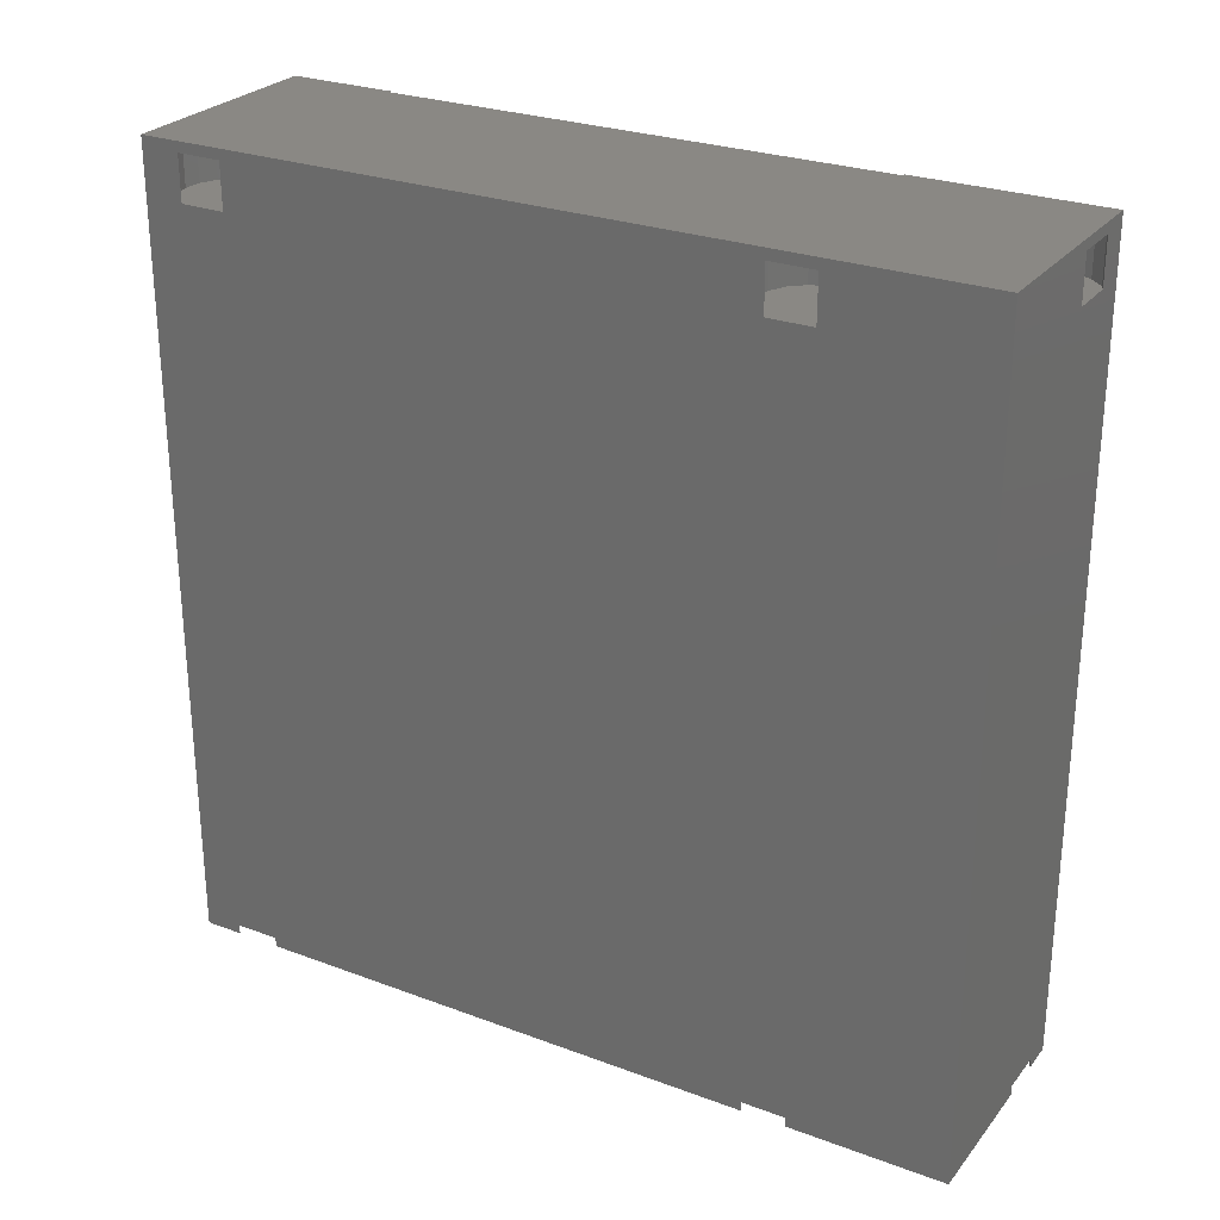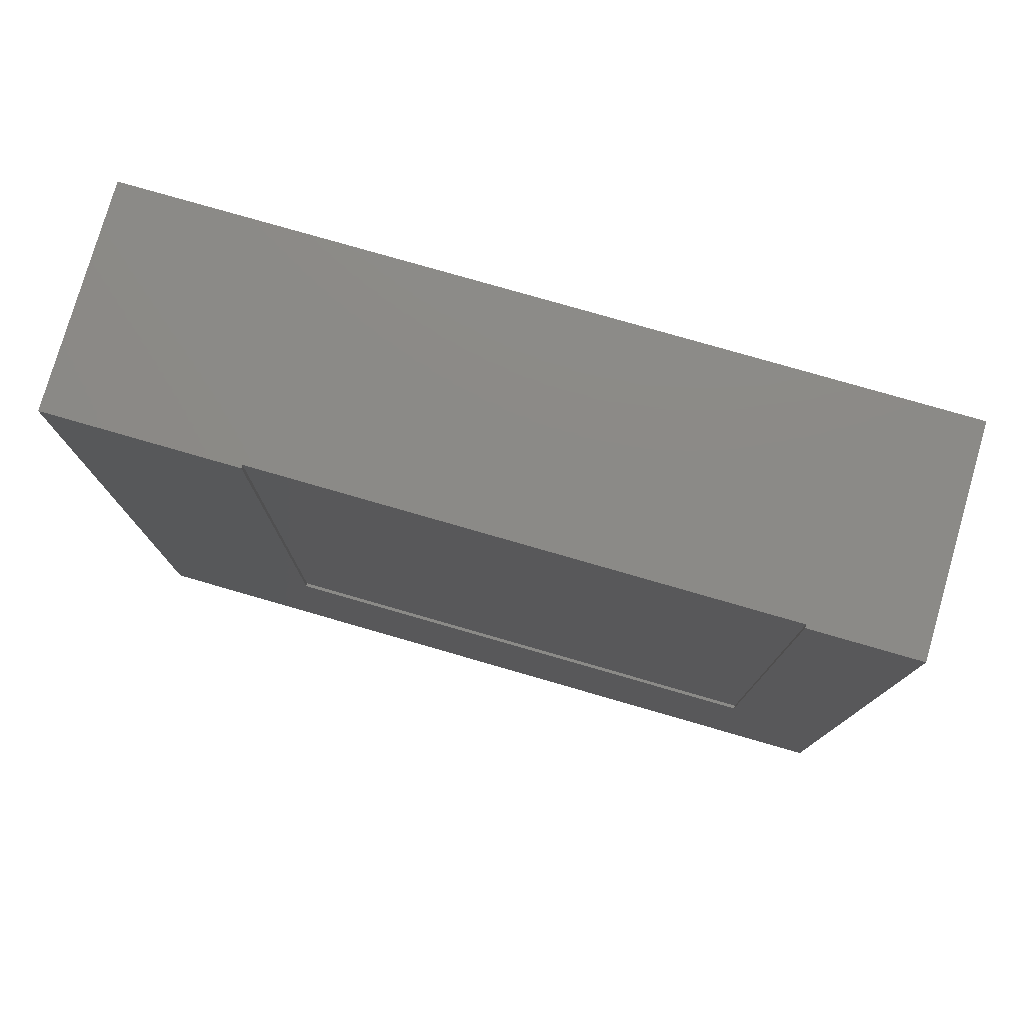
<metadata>
{"format":"stl","ext":"stl","renderer":"f3d","projection":"perspective","resolution":1024,"background":"white","views":[{"elev":26.9,"azim":120.0,"up":"+Z"},{"elev":78.0,"azim":-73.9,"up":"+Z"}]}
</metadata>
<code>
# stl→obj: 372 verts, 736 faces
v 27.13 -40.86 -48.06
v 52 -40.86 42.81
v 27.13 -40.86 42.81
v 52 -40.86 -48.06
v 45.83 23.81 -48.06
v 33.8 -28.63 -48.06
v 44.05 24.69 -48.06
v 42 28.01 -48.06
v 38.34 42.55 -48.06
v 38.7 44.5 -48.06
v 31.83 -28.81 -48.06
v 37.29 40.86 -48.06
v 42.72 26.16 -48.06
v 35.71 39.67 -48.06
v 30.05 -29.69 -48.06
v 33.8 39.13 -48.06
v 30.05 40.19 -48.06
v 31.83 39.31 -48.06
v 28.72 -31.16 -48.06
v 28.72 41.66 -48.06
v 28 -33.01 -48.06
v 28 43.51 -48.06
v 51.29 -37.64 -48.06
v 52 -36.5 -48.06
v 49.71 -38.83 -48.06
v 47.8 -39.37 -48.06
v 45.83 -39.19 -48.06
v 38.7 -34 -48.06
v 42 -33.01 -48.06
v 42 -34.99 -48.06
v 38.34 -32.05 -48.06
v 45.83 -28.81 -48.06
v 38.34 -35.95 -48.06
v 42.72 -36.84 -48.06
v 37.29 -37.64 -48.06
v 44.05 -38.31 -48.06
v 35.71 -38.83 -48.06
v 33.8 -39.37 -48.06
v 28 -34.99 -48.06
v 27.13 49.14 -48.06
v 28.72 -36.84 -48.06
v 30.05 -38.31 -48.06
v 31.83 -39.19 -48.06
v 51.29 -30.36 -48.06
v 52 26.5 -48.06
v 52 -31.5 -48.06
v 51.29 25.36 -48.06
v 49.71 -29.17 -48.06
v 49.71 24.17 -48.06
v 47.8 -28.63 -48.06
v 47.8 23.63 -48.06
v 35.71 -29.17 -48.06
v 44.05 -29.69 -48.06
v 37.29 -30.36 -48.06
v 42.72 -31.16 -48.06
v 51.29 32.64 -48.06
v 52 49.14 -48.06
v 52 31.5 -48.06
v 49.71 33.83 -48.06
v 47.8 34.37 -48.06
v 45.83 34.19 -48.06
v 44.05 33.31 -48.06
v 42.72 31.84 -48.06
v 42 29.99 -48.06
v 38.34 46.45 -48.06
v 37.29 48.14 -48.06
v 35.96 49.14 -48.06
v 30.05 48.81 -48.06
v 30.72 49.14 -48.06
v 28.72 47.34 -48.06
v 28 45.49 -48.06
v 52 -36.5 36.57
v 52 -31.5 -46.99
v 52 -31.5 36.57
v 52 -36.5 -46.99
v 52 26.5 36.57
v 52 31.5 -46.99
v 52 31.5 36.57
v 52 26.5 -46.99
v 52 49.14 42.81
v 52 31.5 41.65
v 52 26.5 41.65
v 52 -31.5 41.65
v 52 -36.5 41.65
v 35.96 49.14 41.65
v 27.13 49.14 42.81
v 35.96 49.14 36.57
v 35.96 49.14 -46.99
v 30.72 49.14 36.57
v 30.72 49.14 41.65
v 30.72 49.14 -46.99
v 27.5 -28.86 -23.56
v 27.5 28.14 42.81
v 27.5 28.14 -23.56
v 27.5 -28.86 42.81
v 27.13 28.14 -23.56
v 27.13 -28.86 -23.56
v 27.13 -28.86 42.81
v 27.13 28.14 42.81
v 49.37 -34 -46.99
v 48.59 -32.39 36.39
v 48.59 -32.39 -46.99
v 49.37 -34 36.39
v 45.45 -34.89 36.39
v 45.45 -33.11 -46.99
v 45.45 -33.11 36.39
v 45.45 -34.89 -46.99
v 46.85 -31.99 -46.99
v 46.85 -31.99 36.39
v 46.85 -36.01 -46.99
v 46.85 -36.01 36.39
v 48.31 -34 36.39
v 48.59 -35.61 36.39
v 47.61 -34.95 36.39
v 46.5 -34.59 36.39
v 46.5 -33.41 36.39
v 47.61 -33.05 36.39
v 48.59 -35.61 -46.99
v 47.61 -33.05 -46.99
v 48.31 -34 -46.99
v 46.5 -34.59 -46.99
v 46.5 -33.41 -46.99
v 47.61 -34.95 -46.99
v 42 -34.99 -46.99
v 42 -33.01 -46.99
v 47.8 -28.63 -46.99
v 45.83 -28.81 -46.99
v 45.83 -39.19 -46.99
v 47.8 -39.37 -46.99
v 51.29 -30.36 -46.99
v 49.71 -29.17 -46.99
v 42.72 -31.16 -46.99
v 44.05 -29.69 -46.99
v 51.29 -37.64 -46.99
v 49.71 -38.83 -46.99
v 44.05 -38.31 -46.99
v 42.72 -36.84 -46.99
v 42 -34.99 41.65
v 42 -33.01 36.57
v 42 -33.01 41.65
v 42 -34.99 36.57
v 45.83 -28.81 36.57
v 47.8 -28.63 41.65
v 45.83 -28.81 41.65
v 47.8 -28.63 36.57
v 49.71 -29.17 36.57
v 51.29 -30.36 36.57
v 49.71 -38.83 36.57
v 51.29 -37.64 36.57
v 44.05 -29.69 36.57
v 47.8 -39.37 36.57
v 45.83 -39.19 36.57
v 44.05 -38.31 36.57
v 42.72 -31.16 36.57
v 42.72 -36.84 36.57
v 51.29 -30.36 41.65
v 49.71 -29.17 41.65
v 42.72 -31.16 41.65
v 44.05 -29.69 41.65
v 49.71 -38.83 41.65
v 51.29 -37.64 41.65
v 47.8 -39.37 41.65
v 45.83 -39.19 41.65
v 44.05 -38.31 41.65
v 42.72 -36.84 41.65
v 35.37 -34 -46.99
v 34.59 -32.39 36.39
v 34.59 -32.39 -46.99
v 35.37 -34 36.39
v 31.45 -34.89 36.39
v 31.45 -33.11 -46.99
v 31.45 -33.11 36.39
v 31.45 -34.89 -46.99
v 32.85 -31.99 -46.99
v 32.85 -31.99 36.39
v 32.85 -36.01 -46.99
v 32.85 -36.01 36.39
v 34.31 -34 36.39
v 34.59 -35.61 36.39
v 33.61 -34.95 36.39
v 32.5 -34.59 36.39
v 32.5 -33.41 36.39
v 33.61 -33.05 36.39
v 34.59 -35.61 -46.99
v 33.61 -33.05 -46.99
v 34.31 -34 -46.99
v 32.5 -34.59 -46.99
v 32.5 -33.41 -46.99
v 33.61 -34.95 -46.99
v 38.34 -32.05 -46.99
v 38.7 -34 -46.99
v 28 -34.99 -46.99
v 28 -33.01 -46.99
v 33.8 -28.63 -46.99
v 31.83 -28.81 -46.99
v 31.83 -39.19 -46.99
v 33.8 -39.37 -46.99
v 37.29 -30.36 -46.99
v 35.71 -29.17 -46.99
v 28.72 -31.16 -46.99
v 30.05 -29.69 -46.99
v 38.34 -35.95 -46.99
v 37.29 -37.64 -46.99
v 35.71 -38.83 -46.99
v 30.05 -38.31 -46.99
v 28.72 -36.84 -46.99
v 38.7 -34 36.57
v 38.34 -32.05 41.65
v 38.34 -32.05 36.57
v 38.7 -34 41.65
v 28 -34.99 41.65
v 28 -33.01 36.57
v 28 -33.01 41.65
v 28 -34.99 36.57
v 31.83 -28.81 36.57
v 33.8 -28.63 41.65
v 31.83 -28.81 41.65
v 33.8 -28.63 36.57
v 38.34 -35.95 36.57
v 37.29 -30.36 36.57
v 37.29 -37.64 36.57
v 35.71 -29.17 36.57
v 35.71 -38.83 36.57
v 33.8 -39.37 36.57
v 31.83 -39.19 36.57
v 30.05 -29.69 36.57
v 30.05 -38.31 36.57
v 28.72 -31.16 36.57
v 28.72 -36.84 36.57
v 37.29 -30.36 41.65
v 35.71 -29.17 41.65
v 28.72 -31.16 41.65
v 30.05 -29.69 41.65
v 38.34 -35.95 41.65
v 37.29 -37.64 41.65
v 35.71 -38.83 41.65
v 33.8 -39.37 41.65
v 31.83 -39.19 41.65
v 30.05 -38.31 41.65
v 28.72 -36.84 41.65
v 49.37 29 -46.99
v 48.59 30.61 36.39
v 48.59 30.61 -46.99
v 49.37 29 36.39
v 45.45 28.11 36.39
v 45.45 29.89 -46.99
v 45.45 29.89 36.39
v 45.45 28.11 -46.99
v 46.85 31.01 -46.99
v 46.85 31.01 36.39
v 46.85 26.99 -46.99
v 46.85 26.99 36.39
v 48.31 29 36.39
v 48.59 27.39 36.39
v 47.61 28.05 36.39
v 46.5 28.41 36.39
v 46.5 29.59 36.39
v 47.61 29.95 36.39
v 48.59 27.39 -46.99
v 47.61 29.95 -46.99
v 48.31 29 -46.99
v 46.5 28.41 -46.99
v 46.5 29.59 -46.99
v 47.61 28.05 -46.99
v 42 28.01 -46.99
v 42 29.99 -46.99
v 47.8 34.37 -46.99
v 45.83 34.19 -46.99
v 45.83 23.81 -46.99
v 47.8 23.63 -46.99
v 51.29 32.64 -46.99
v 49.71 33.83 -46.99
v 42.72 31.84 -46.99
v 44.05 33.31 -46.99
v 51.29 25.36 -46.99
v 49.71 24.17 -46.99
v 44.05 24.69 -46.99
v 42.72 26.16 -46.99
v 42 28.01 41.65
v 42 29.99 36.57
v 42 29.99 41.65
v 42 28.01 36.57
v 45.83 34.19 36.57
v 47.8 34.37 41.65
v 45.83 34.19 41.65
v 47.8 34.37 36.57
v 49.71 33.83 36.57
v 51.29 32.64 36.57
v 49.71 24.17 36.57
v 51.29 25.36 36.57
v 44.05 33.31 36.57
v 47.8 23.63 36.57
v 45.83 23.81 36.57
v 44.05 24.69 36.57
v 42.72 31.84 36.57
v 42.72 26.16 36.57
v 51.29 32.64 41.65
v 49.71 33.83 41.65
v 42.72 31.84 41.65
v 44.05 33.31 41.65
v 49.71 24.17 41.65
v 51.29 25.36 41.65
v 47.8 23.63 41.65
v 45.83 23.81 41.65
v 44.05 24.69 41.65
v 42.72 26.16 41.65
v 35.37 44.5 -46.99
v 34.59 46.11 36.39
v 34.59 46.11 -46.99
v 35.37 44.5 36.39
v 31.45 43.61 36.39
v 31.45 45.39 -46.99
v 31.45 45.39 36.39
v 31.45 43.61 -46.99
v 32.85 46.51 -46.99
v 32.85 46.51 36.39
v 32.85 42.49 -46.99
v 32.85 42.49 36.39
v 34.31 44.5 36.39
v 34.59 42.89 36.39
v 33.61 43.55 36.39
v 32.5 43.91 36.39
v 32.5 45.09 36.39
v 33.61 45.45 36.39
v 34.59 42.89 -46.99
v 33.61 45.45 -46.99
v 34.31 44.5 -46.99
v 32.5 43.91 -46.99
v 32.5 45.09 -46.99
v 33.61 43.55 -46.99
v 38.34 46.45 -46.99
v 38.7 44.5 -46.99
v 28 43.51 -46.99
v 28 45.49 -46.99
v 31.83 39.31 -46.99
v 33.8 39.13 -46.99
v 37.29 48.14 -46.99
v 28.72 47.34 -46.99
v 30.05 48.81 -46.99
v 38.34 42.55 -46.99
v 35.71 39.67 -46.99
v 30.05 40.19 -46.99
v 28.72 41.66 -46.99
v 37.29 40.86 -46.99
v 38.7 44.5 36.57
v 38.34 46.45 41.65
v 38.34 46.45 36.57
v 38.7 44.5 41.65
v 28 43.51 41.65
v 28 45.49 36.57
v 28 45.49 41.65
v 28 43.51 36.57
v 38.34 42.55 36.57
v 37.29 48.14 36.57
v 37.29 40.86 36.57
v 35.71 39.67 36.57
v 33.8 39.13 36.57
v 31.83 39.31 36.57
v 28.72 47.34 36.57
v 30.05 48.81 36.57
v 30.05 40.19 36.57
v 28.72 41.66 36.57
v 37.29 48.14 41.65
v 28.72 47.34 41.65
v 30.05 48.81 41.65
v 38.34 42.55 41.65
v 37.29 40.86 41.65
v 35.71 39.67 41.65
v 33.8 39.13 41.65
v 31.83 39.31 41.65
v 30.05 40.19 41.65
v 28.72 41.66 41.65
f 1 2 3
f 2 1 4
f 5 6 7
f 8 9 10
f 11 7 6
f 8 12 9
f 7 11 13
f 8 14 12
f 15 13 11
f 8 16 14
f 17 13 15
f 8 18 16
f 13 17 8
f 8 17 18
f 19 17 15
f 19 20 17
f 21 20 19
f 20 21 22
f 4 23 24
f 4 25 23
f 4 26 25
f 4 27 26
f 28 29 30
f 31 29 28
f 32 6 5
f 33 30 34
f 35 34 36
f 30 33 28
f 37 36 27
f 34 35 33
f 38 27 4
f 36 37 35
f 27 38 37
f 1 21 39
f 21 40 22
f 21 1 40
f 41 1 39
f 42 1 41
f 43 1 42
f 38 1 43
f 1 38 4
f 44 45 46
f 44 47 45
f 48 47 44
f 48 49 47
f 50 49 48
f 50 51 49
f 32 51 50
f 32 5 51
f 52 53 54
f 53 52 32
f 54 55 31
f 55 54 53
f 31 55 29
f 6 32 52
f 56 57 58
f 59 57 56
f 60 57 59
f 10 60 61
f 10 61 62
f 10 62 63
f 8 10 64
f 10 63 64
f 60 10 57
f 65 57 10
f 66 57 65
f 57 66 67
f 68 40 69
f 70 40 68
f 71 40 70
f 22 40 71
f 72 73 74
f 73 72 75
f 76 77 78
f 77 76 79
f 78 80 81
f 80 82 81
f 74 76 82
f 76 74 79
f 74 82 83
f 2 82 80
f 82 2 83
f 2 72 84
f 72 4 75
f 83 2 84
f 72 2 4
f 75 4 24
f 80 78 57
f 77 57 78
f 57 77 58
f 73 79 74
f 79 73 45
f 45 73 46
f 80 85 86
f 80 87 85
f 87 88 89
f 57 87 80
f 87 57 88
f 88 57 67
f 90 86 85
f 89 86 90
f 91 89 88
f 40 89 91
f 40 91 69
f 89 40 86
f 92 93 94
f 93 92 95
f 96 92 94
f 92 96 97
f 92 98 95
f 98 92 97
f 96 93 99
f 93 96 94
f 80 93 2
f 86 93 80
f 93 86 99
f 95 2 93
f 3 95 98
f 95 3 2
f 40 96 86
f 1 96 40
f 96 1 97
f 3 97 1
f 97 3 98
f 86 96 99
f 100 101 102
f 101 100 103
f 104 105 106
f 105 104 107
f 108 101 109
f 101 108 102
f 110 104 111
f 104 110 107
f 112 103 113
f 103 112 101
f 113 114 112
f 111 114 113
f 111 115 114
f 115 104 116
f 104 115 111
f 117 101 112
f 117 109 101
f 116 109 117
f 106 116 104
f 116 106 109
f 105 109 106
f 109 105 108
f 118 103 100
f 103 118 113
f 118 111 113
f 111 118 110
f 112 119 117
f 119 112 120
f 121 116 122
f 116 121 115
f 119 116 117
f 116 119 122
f 114 120 112
f 120 114 123
f 121 114 115
f 114 121 123
f 124 29 125
f 29 124 30
f 32 126 127
f 126 32 50
f 26 128 129
f 128 26 27
f 48 130 131
f 130 48 44
f 46 130 44
f 130 46 73
f 50 131 126
f 131 50 48
f 132 53 133
f 53 132 55
f 125 55 132
f 55 125 29
f 118 75 134
f 75 100 73
f 118 134 135
f 102 73 100
f 73 102 130
f 75 118 100
f 129 118 135
f 129 110 118
f 128 110 129
f 136 110 128
f 137 107 136
f 110 136 107
f 130 102 131
f 102 126 131
f 108 126 102
f 108 127 126
f 133 108 105
f 124 107 137
f 108 133 127
f 107 124 105
f 105 132 133
f 125 105 124
f 105 125 132
f 123 119 120
f 121 119 123
f 119 121 122
f 53 127 133
f 127 53 32
f 25 129 135
f 129 25 26
f 23 75 24
f 75 23 134
f 27 136 128
f 136 27 36
f 137 30 124
f 30 137 34
f 23 135 134
f 135 23 25
f 136 34 137
f 34 136 36
f 138 139 140
f 139 138 141
f 142 143 144
f 143 142 145
f 146 74 147
f 145 74 146
f 142 74 145
f 72 148 149
f 150 74 142
f 72 151 148
f 74 150 72
f 72 152 151
f 153 72 150
f 72 153 152
f 154 153 150
f 154 155 153
f 139 155 154
f 155 139 141
f 146 156 157
f 156 146 147
f 74 156 147
f 156 74 83
f 145 157 143
f 157 145 146
f 158 150 159
f 150 158 154
f 140 154 158
f 154 140 139
f 160 84 161
f 162 84 160
f 163 84 162
f 83 157 156
f 164 84 163
f 83 143 157
f 84 164 83
f 83 144 143
f 159 83 164
f 83 159 144
f 165 159 164
f 165 158 159
f 138 158 165
f 158 138 140
f 150 144 159
f 144 150 142
f 148 162 160
f 162 148 151
f 149 84 72
f 84 149 161
f 152 164 163
f 164 152 153
f 165 141 138
f 141 165 155
f 149 160 161
f 160 149 148
f 151 163 162
f 163 151 152
f 164 155 165
f 155 164 153
f 166 167 168
f 167 166 169
f 170 171 172
f 171 170 173
f 174 167 175
f 167 174 168
f 176 170 177
f 170 176 173
f 178 169 179
f 169 178 167
f 179 180 178
f 177 180 179
f 177 181 180
f 181 170 182
f 170 181 177
f 183 167 178
f 183 175 167
f 182 175 183
f 172 182 170
f 182 172 175
f 171 175 172
f 175 171 174
f 184 169 166
f 169 184 179
f 184 177 179
f 177 184 176
f 178 185 183
f 185 178 186
f 187 182 188
f 182 187 181
f 185 182 183
f 182 185 188
f 180 186 178
f 186 180 189
f 187 180 181
f 180 187 189
f 28 190 31
f 190 28 191
f 192 21 193
f 21 192 39
f 11 194 195
f 194 11 6
f 38 196 197
f 196 38 43
f 52 198 199
f 198 52 54
f 31 198 54
f 198 31 190
f 6 199 194
f 199 6 52
f 200 15 201
f 15 200 19
f 193 19 200
f 19 193 21
f 166 191 202
f 184 202 203
f 191 166 190
f 184 203 204
f 168 190 166
f 190 168 198
f 202 184 166
f 197 184 204
f 197 176 184
f 196 176 197
f 205 176 196
f 206 173 205
f 176 205 173
f 198 168 199
f 168 194 199
f 174 194 168
f 174 195 194
f 201 174 171
f 192 173 206
f 174 201 195
f 173 192 171
f 171 200 201
f 193 171 192
f 171 193 200
f 189 185 186
f 187 185 189
f 185 187 188
f 15 195 201
f 195 15 11
f 37 197 204
f 197 37 38
f 35 202 33
f 202 35 203
f 43 205 196
f 205 43 42
f 206 39 192
f 39 206 41
f 33 191 28
f 191 33 202
f 35 204 203
f 204 35 37
f 205 41 206
f 41 205 42
f 207 208 209
f 208 207 210
f 211 212 213
f 212 211 214
f 215 216 217
f 216 215 218
f 209 219 207
f 220 219 209
f 220 221 219
f 222 221 220
f 222 223 221
f 218 223 222
f 218 224 223
f 215 224 218
f 215 225 224
f 226 225 215
f 226 227 225
f 228 227 226
f 228 229 227
f 212 229 228
f 229 212 214
f 222 230 231
f 230 222 220
f 209 230 220
f 230 209 208
f 218 231 216
f 231 218 222
f 232 226 233
f 226 232 228
f 213 228 232
f 228 213 212
f 234 208 210
f 235 208 234
f 235 230 208
f 236 230 235
f 236 231 230
f 237 231 236
f 237 216 231
f 238 216 237
f 238 217 216
f 239 217 238
f 239 233 217
f 240 233 239
f 240 232 233
f 211 232 240
f 232 211 213
f 226 217 233
f 217 226 215
f 223 237 236
f 237 223 224
f 221 234 219
f 234 221 235
f 225 239 238
f 239 225 227
f 240 214 211
f 214 240 229
f 221 236 235
f 236 221 223
f 219 210 207
f 210 219 234
f 224 238 237
f 238 224 225
f 239 229 240
f 229 239 227
f 241 242 243
f 242 241 244
f 245 246 247
f 246 245 248
f 249 242 250
f 242 249 243
f 251 245 252
f 245 251 248
f 253 244 254
f 244 253 242
f 254 255 253
f 252 255 254
f 252 256 255
f 256 245 257
f 245 256 252
f 258 242 253
f 258 250 242
f 257 250 258
f 247 257 245
f 257 247 250
f 246 250 247
f 250 246 249
f 259 244 241
f 244 259 254
f 259 252 254
f 252 259 251
f 253 260 258
f 260 253 261
f 262 257 263
f 257 262 256
f 260 257 258
f 257 260 263
f 255 261 253
f 261 255 264
f 262 255 256
f 255 262 264
f 265 64 266
f 64 265 8
f 61 267 268
f 267 61 60
f 51 269 270
f 269 51 5
f 59 271 272
f 271 59 56
f 58 271 56
f 271 58 77
f 60 272 267
f 272 60 59
f 273 62 274
f 62 273 63
f 266 63 273
f 63 266 64
f 259 79 275
f 79 241 77
f 259 275 276
f 243 77 241
f 77 243 271
f 79 259 241
f 270 259 276
f 270 251 259
f 269 251 270
f 277 251 269
f 278 248 277
f 251 277 248
f 271 243 272
f 243 267 272
f 249 267 243
f 249 268 267
f 274 249 246
f 265 248 278
f 249 274 268
f 248 265 246
f 246 273 274
f 266 246 265
f 246 266 273
f 264 260 261
f 262 260 264
f 260 262 263
f 62 268 274
f 268 62 61
f 49 270 276
f 270 49 51
f 47 79 45
f 79 47 275
f 5 277 269
f 277 5 7
f 278 8 265
f 8 278 13
f 47 276 275
f 276 47 49
f 277 13 278
f 13 277 7
f 279 280 281
f 280 279 282
f 283 284 285
f 284 283 286
f 287 78 288
f 286 78 287
f 283 78 286
f 76 289 290
f 291 78 283
f 76 292 289
f 78 291 76
f 76 293 292
f 294 76 291
f 76 294 293
f 295 294 291
f 295 296 294
f 280 296 295
f 296 280 282
f 287 297 298
f 297 287 288
f 78 297 288
f 297 78 81
f 286 298 284
f 298 286 287
f 299 291 300
f 291 299 295
f 281 295 299
f 295 281 280
f 301 82 302
f 303 82 301
f 304 82 303
f 81 298 297
f 305 82 304
f 81 284 298
f 82 305 81
f 81 285 284
f 300 81 305
f 81 300 285
f 306 300 305
f 306 299 300
f 279 299 306
f 299 279 281
f 291 285 300
f 285 291 283
f 289 303 301
f 303 289 292
f 290 82 76
f 82 290 302
f 293 305 304
f 305 293 294
f 306 282 279
f 282 306 296
f 290 301 302
f 301 290 289
f 292 304 303
f 304 292 293
f 305 296 306
f 296 305 294
f 307 308 309
f 308 307 310
f 311 312 313
f 312 311 314
f 315 308 316
f 308 315 309
f 317 311 318
f 311 317 314
f 319 310 320
f 310 319 308
f 320 321 319
f 318 321 320
f 318 322 321
f 322 311 323
f 311 322 318
f 324 308 319
f 324 316 308
f 323 316 324
f 313 323 311
f 323 313 316
f 312 316 313
f 316 312 315
f 325 310 307
f 310 325 320
f 325 318 320
f 318 325 317
f 319 326 324
f 326 319 327
f 328 323 329
f 323 328 322
f 326 323 324
f 323 326 329
f 321 327 319
f 327 321 330
f 328 321 322
f 321 328 330
f 10 331 65
f 331 10 332
f 333 71 334
f 71 333 22
f 16 335 336
f 335 16 18
f 67 337 88
f 337 67 66
f 65 337 66
f 337 65 331
f 338 68 339
f 68 338 70
f 334 70 338
f 70 334 71
f 340 325 307
f 336 325 341
f 336 317 325
f 335 317 336
f 342 317 335
f 334 312 314
f 317 342 314
f 343 314 342
f 333 314 343
f 334 314 333
f 312 339 91
f 312 334 338
f 312 338 339
f 307 332 340
f 325 340 344
f 332 307 331
f 309 331 307
f 325 344 341
f 331 309 337
f 337 309 88
f 315 88 309
f 91 315 312
f 315 91 88
f 330 326 327
f 328 326 330
f 326 328 329
f 68 91 339
f 91 68 69
f 14 336 341
f 336 14 16
f 12 340 9
f 340 12 344
f 18 342 335
f 342 18 17
f 343 22 333
f 22 343 20
f 9 332 10
f 332 9 340
f 12 341 344
f 341 12 14
f 342 20 343
f 20 342 17
f 345 346 347
f 346 345 348
f 349 350 351
f 350 349 352
f 347 353 345
f 87 347 354
f 347 87 353
f 353 87 355
f 87 356 355
f 87 357 356
f 87 358 357
f 89 358 87
f 359 89 360
f 89 361 358
f 350 89 359
f 89 362 361
f 89 350 362
f 362 350 352
f 87 363 85
f 363 87 354
f 347 363 354
f 363 347 346
f 364 360 365
f 360 364 359
f 351 359 364
f 359 351 350
f 366 346 348
f 367 346 366
f 85 346 367
f 346 85 363
f 368 85 367
f 369 85 368
f 370 85 369
f 370 90 85
f 371 90 370
f 372 90 371
f 349 90 372
f 90 364 365
f 351 90 349
f 90 351 364
f 360 90 365
f 90 360 89
f 356 369 368
f 369 356 357
f 355 366 353
f 366 355 367
f 358 371 370
f 371 358 361
f 372 352 349
f 352 372 362
f 355 368 367
f 368 355 356
f 353 348 345
f 348 353 366
f 357 370 369
f 370 357 358
f 371 362 372
f 362 371 361

</code>
